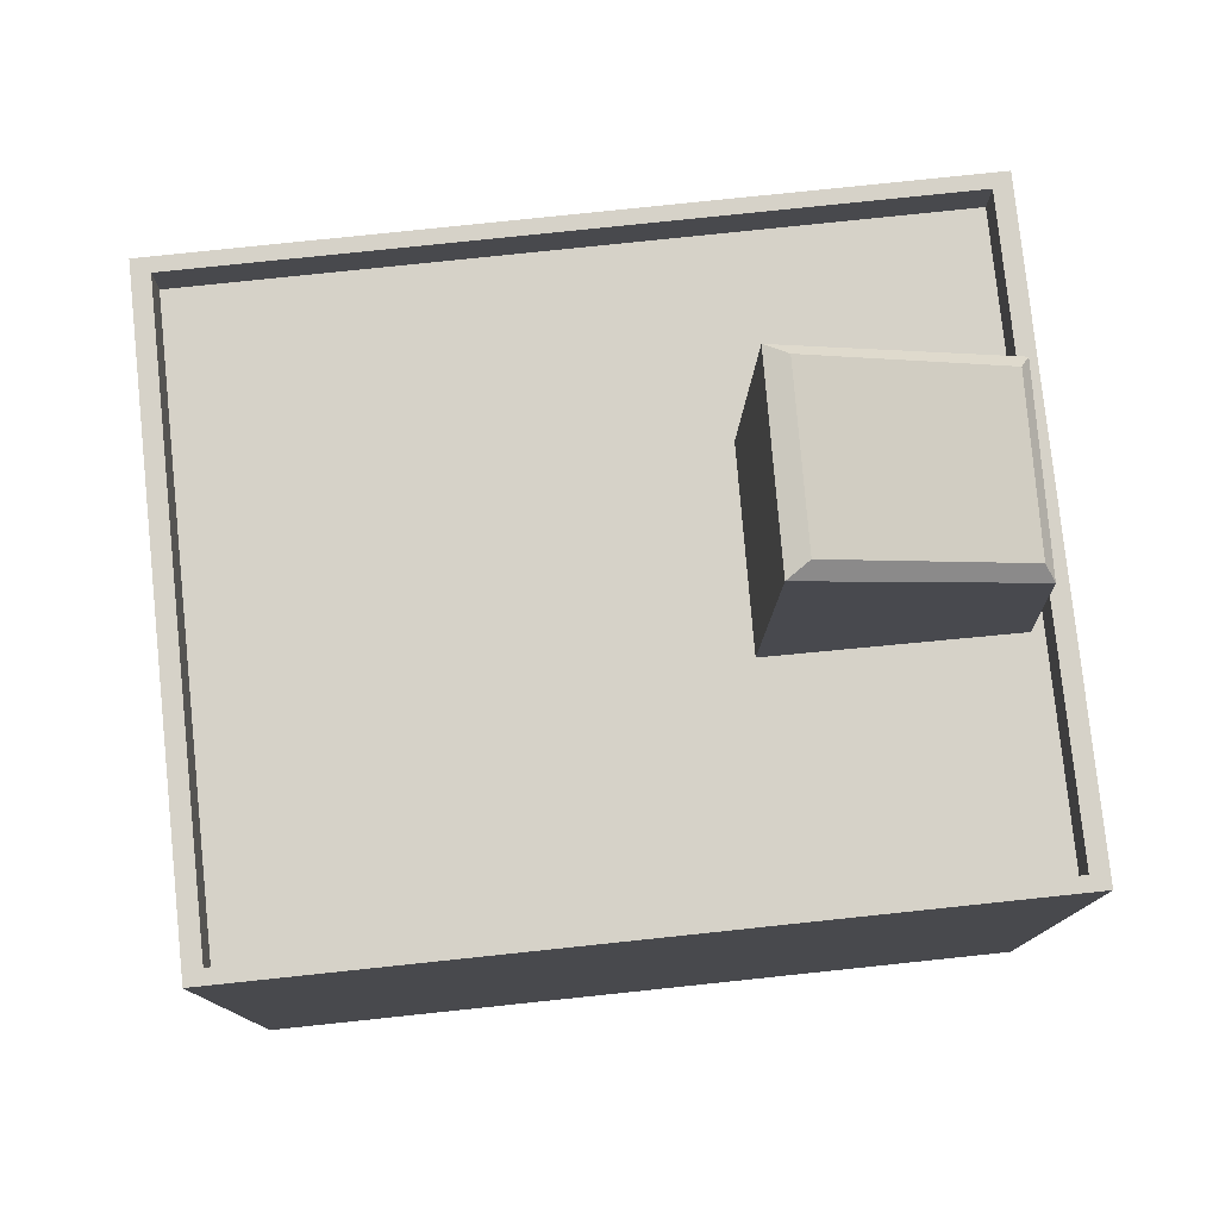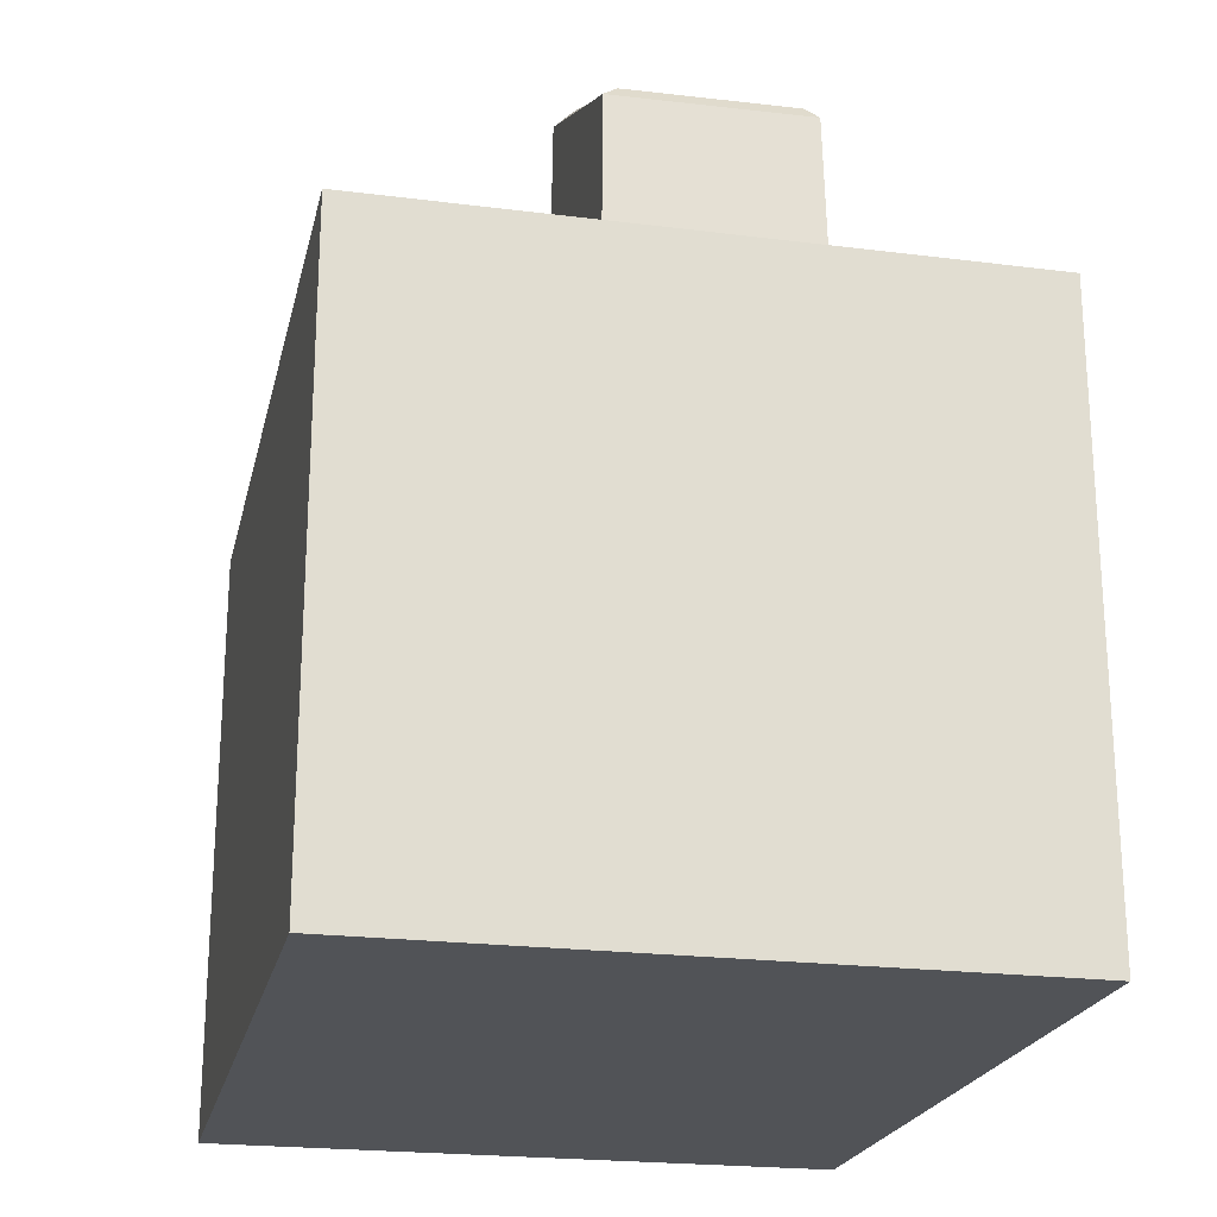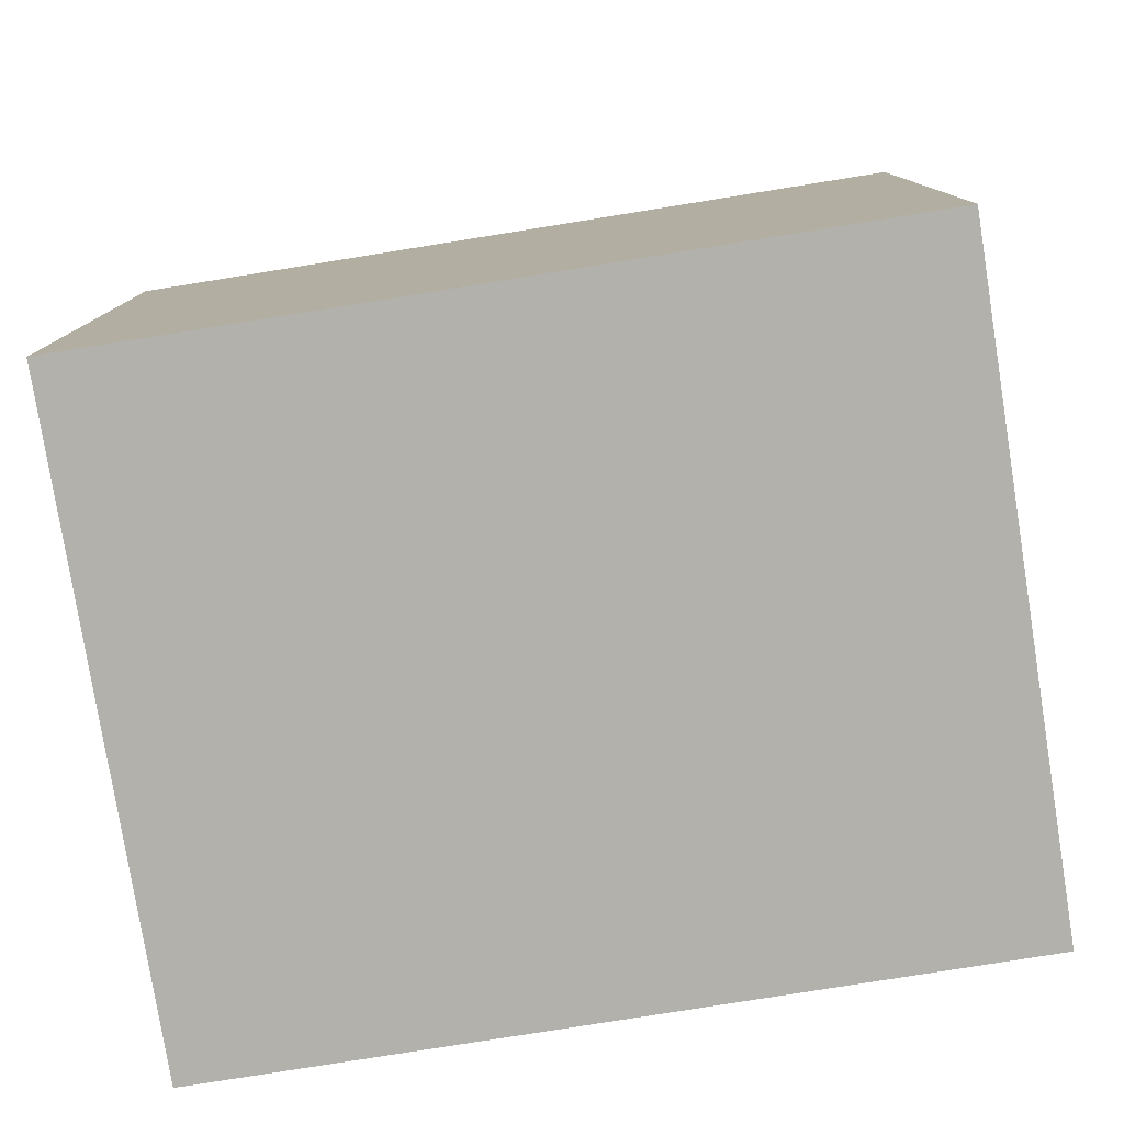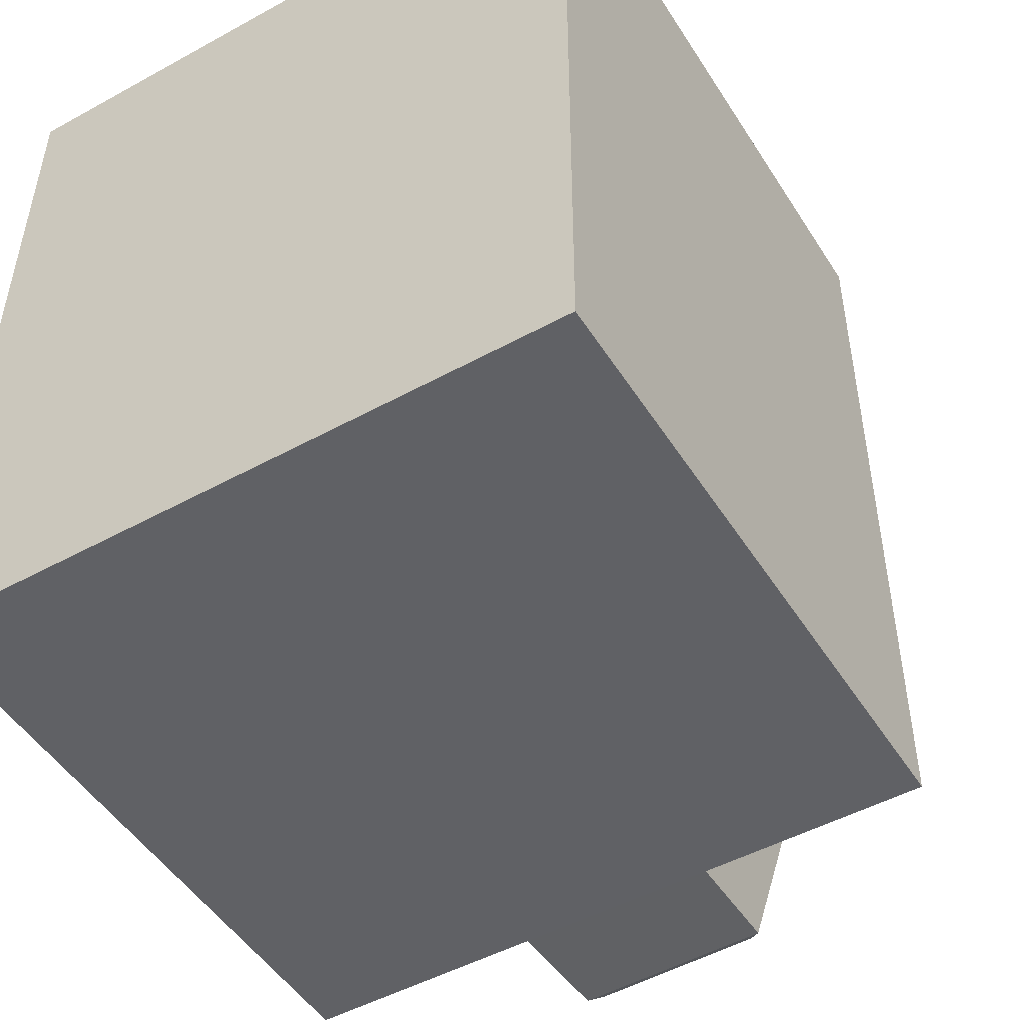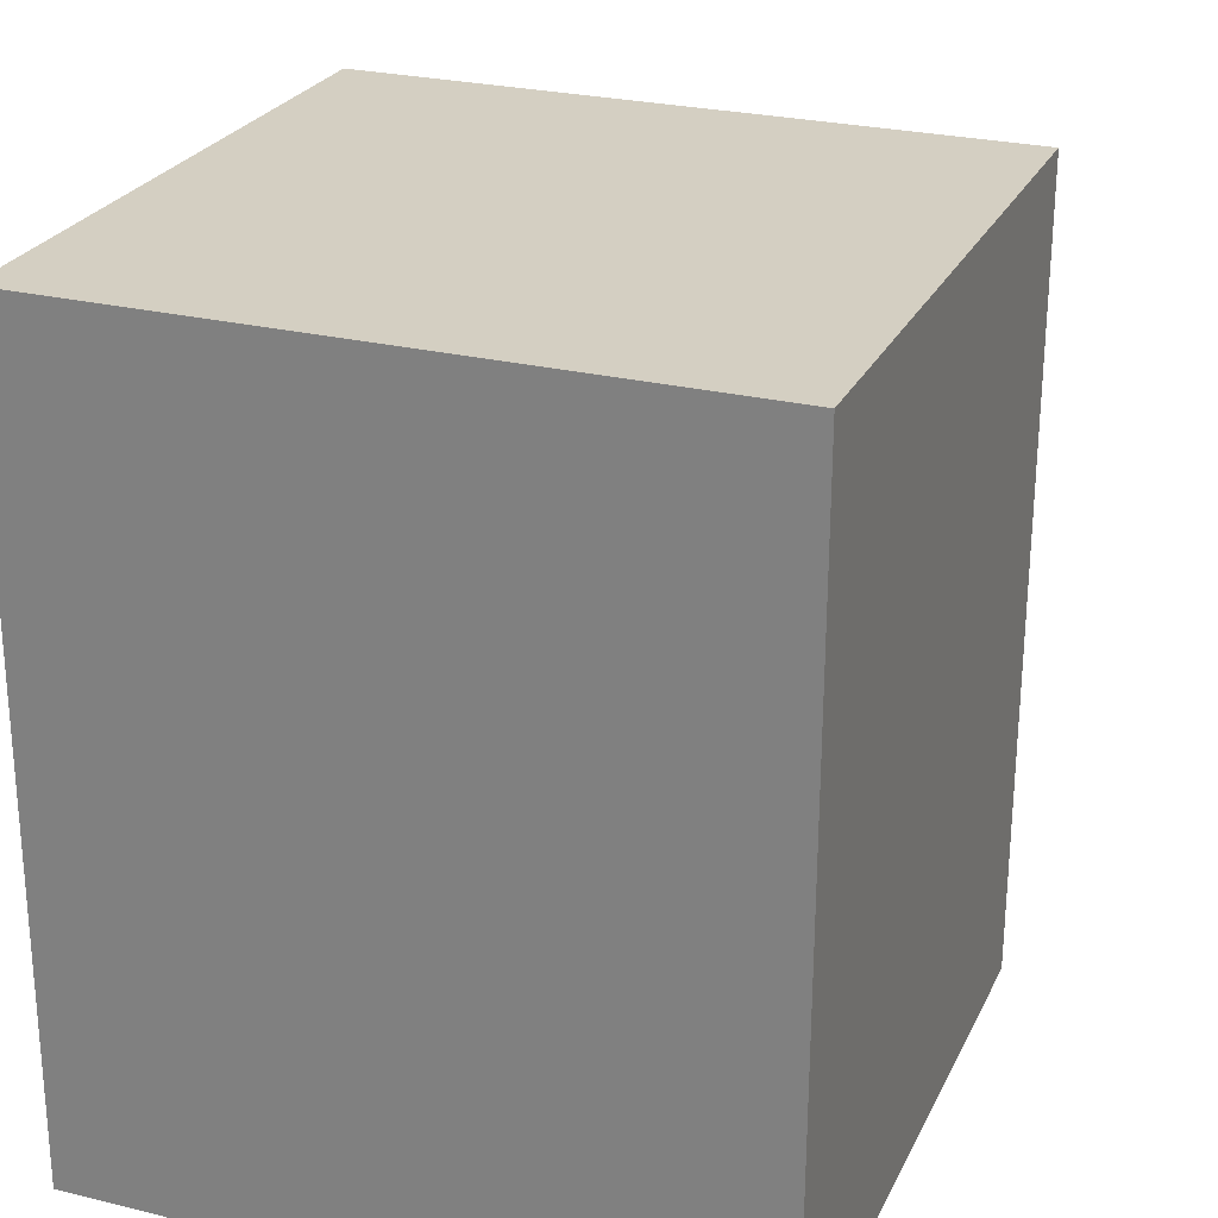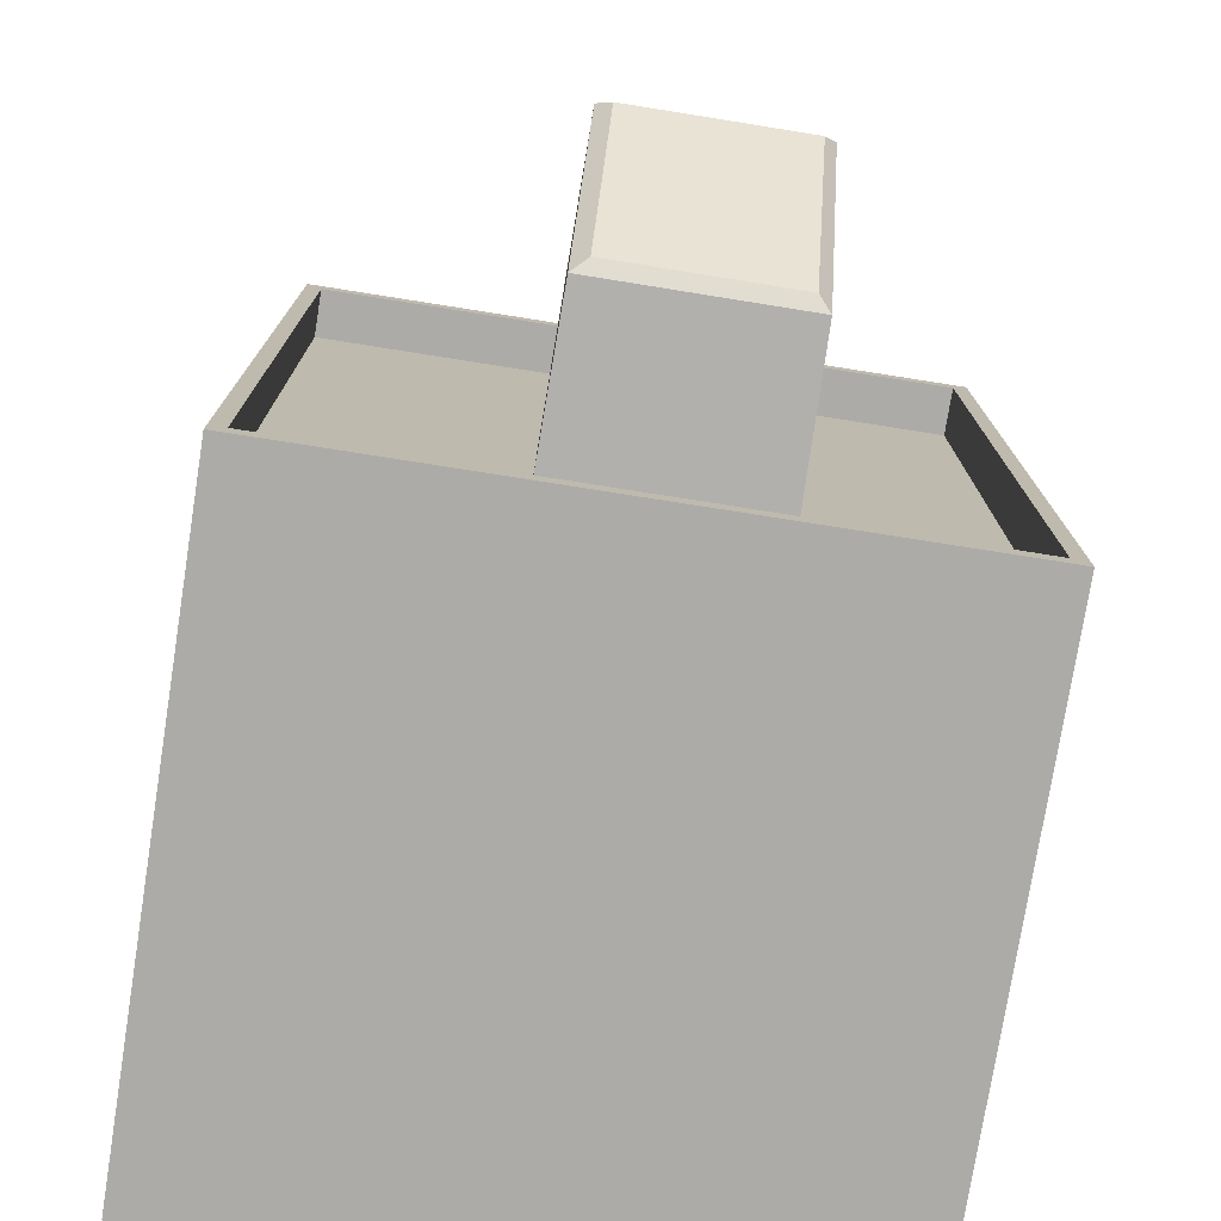
<metadata>
{"format":"obj","ext":"obj","renderer":"f3d","projection":"perspective","resolution":1024,"background":"white","views":[{"elev":78.2,"azim":84.2,"up":"+Y"},{"elev":-22.0,"azim":167.7,"up":"+Y"},{"elev":-79.0,"azim":99.3,"up":"+Y"},{"elev":-49.5,"azim":31.3,"up":"+Z"},{"elev":25.5,"azim":21.1,"up":"+Z"},{"elev":-76.4,"azim":171.0,"up":"+Z"}]}
</metadata>
<code>
o Players_House_Cube.000
v 1.026 0.6955 -1.184
v -1.026 0.6955 -1.177
v -1.026 -1.112 -1.177
v 1.026 -1.112 -1.184
v -1.017 0.6955 1.327
v -1.017 -1.112 1.327
v 1.035 0.6955 1.32
v 1.035 -1.112 1.32
v 0.9782 0.6955 -1.125
v -0.9776 0.6955 -1.119
v -0.9776 0.8452 -1.119
v 0.9782 0.8452 -1.125
v 0.2168 1.657 -0.4057
v 0.2207 1.349 -1.031
v -0.3064 1.349 -1.04
v -0.3104 1.657 -0.4146
v -0.3564 0.6927 -0.3214
v -0.3512 0.6927 -1.094
v 0.2751 0.6927 -1.083
v 0.2698 0.6927 -0.3107
v 0.9863 0.6955 1.262
v -0.9694 0.6955 1.268
v 0.9863 0.8452 1.262
v -0.9694 0.8452 1.268
v -1.026 0.8452 -1.177
v -1.017 0.8452 1.327
v 1.035 0.8452 1.32
v 1.026 0.8452 -1.184
v -0.3431 1.308 -1.069
v -0.348 1.641 -0.3461
v 0.2667 1.308 -1.059
v 0.2618 1.641 -0.3357
f 1 4 3 2
f 2 3 6 5
f 5 6 8 7
f 7 8 4 1
f 4 8 6 3
f 9 12 11 10
f 13 14 15 16
f 17 18 19 20
f 21 9 10 22
f 22 24 23 21
f 5 26 25 2
f 1 28 27 7
f 28 12 23 27
f 26 24 11 25
f 27 23 24 26
f 25 11 12 28
f 7 27 26 5
f 21 23 12 9
f 10 11 24 22
f 2 25 28 1
f 16 15 29 30
f 31 19 18 29
f 15 14 31 29
f 32 20 19 31
f 14 13 32 31
f 30 17 20 32
f 13 16 30 32
f 29 18 17 30

</code>
